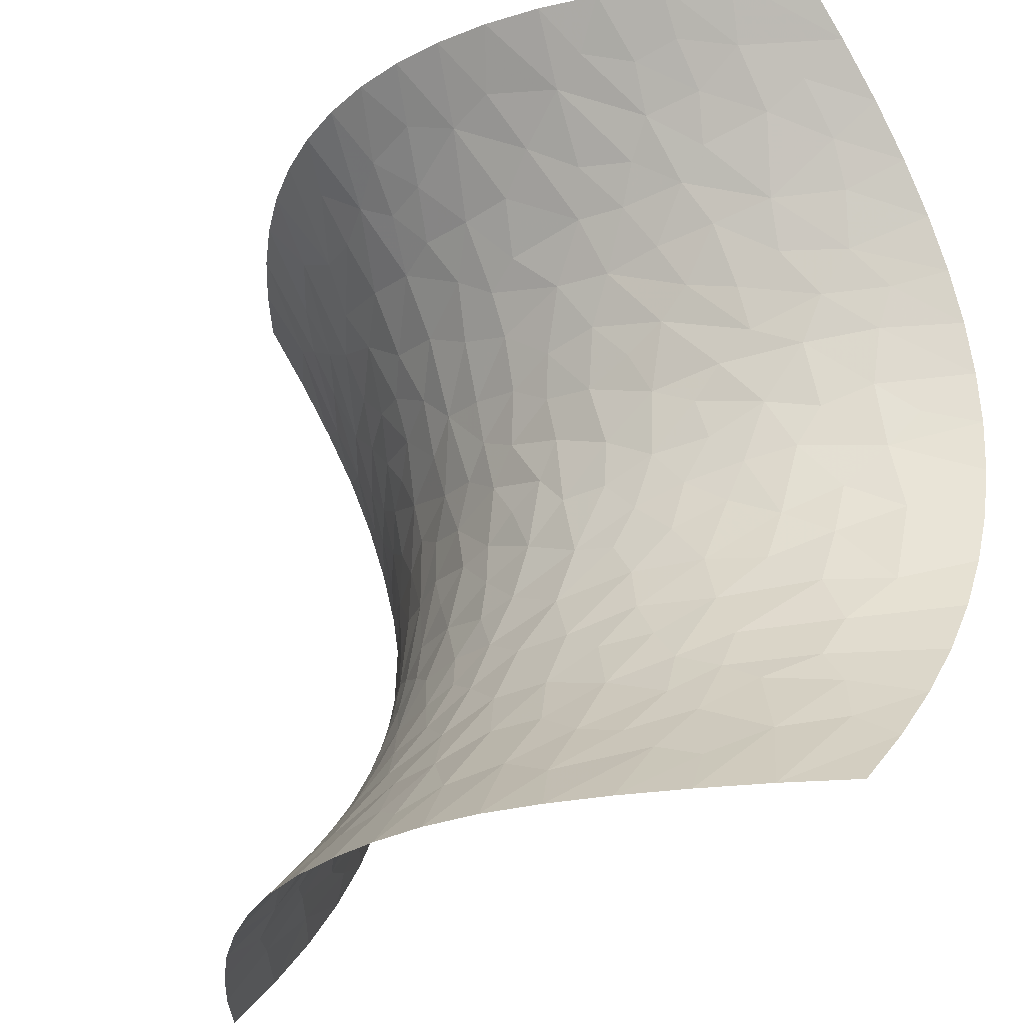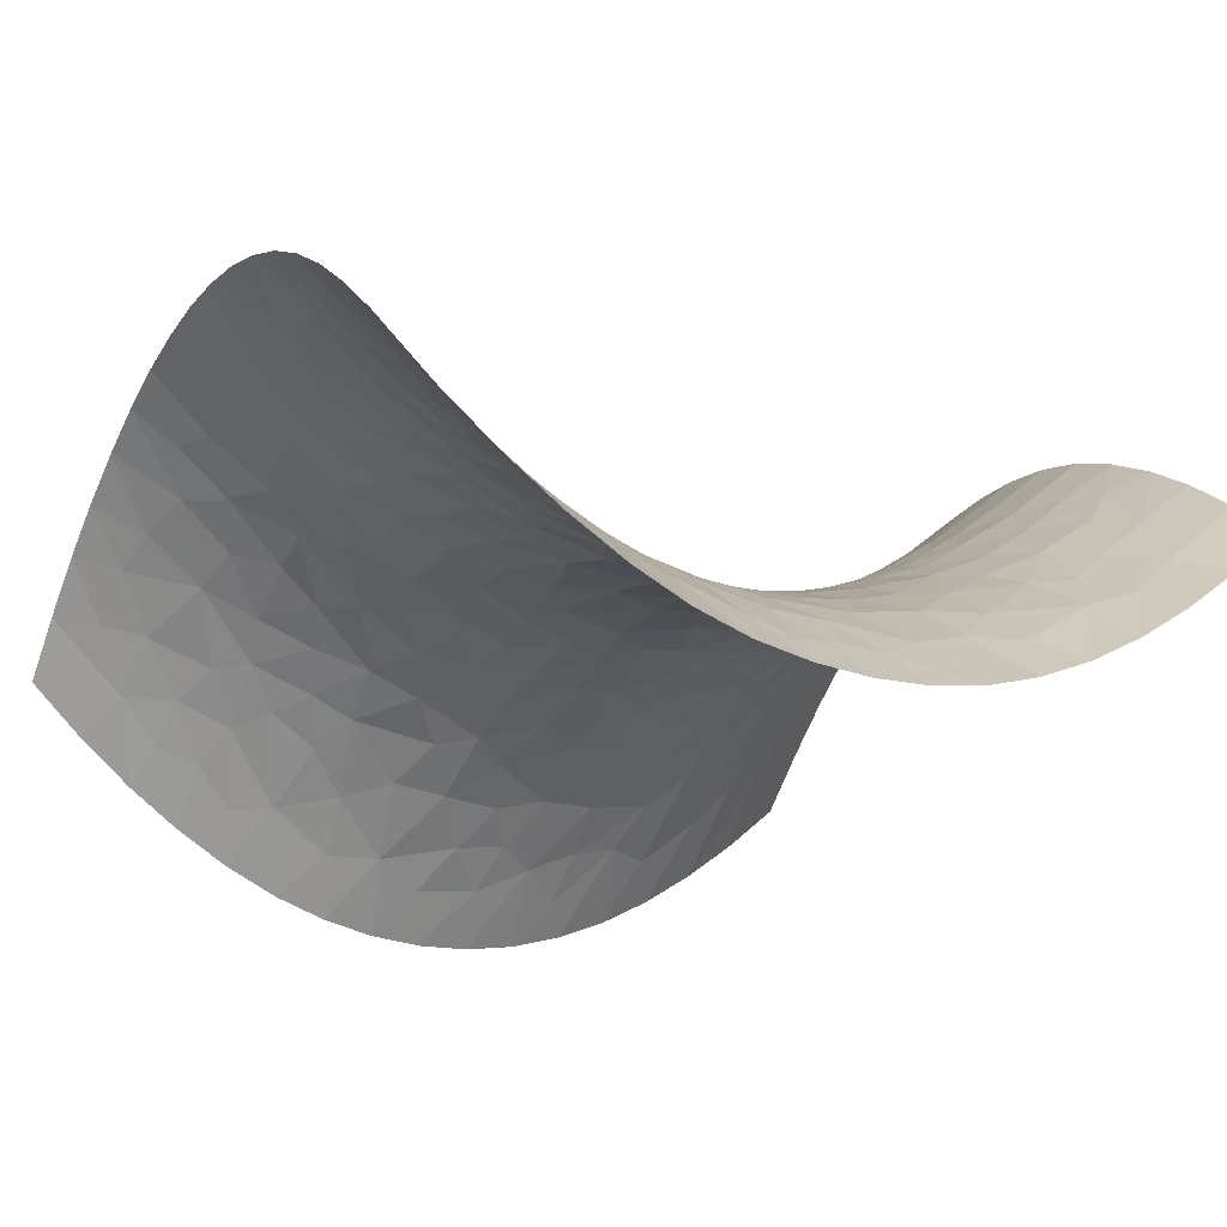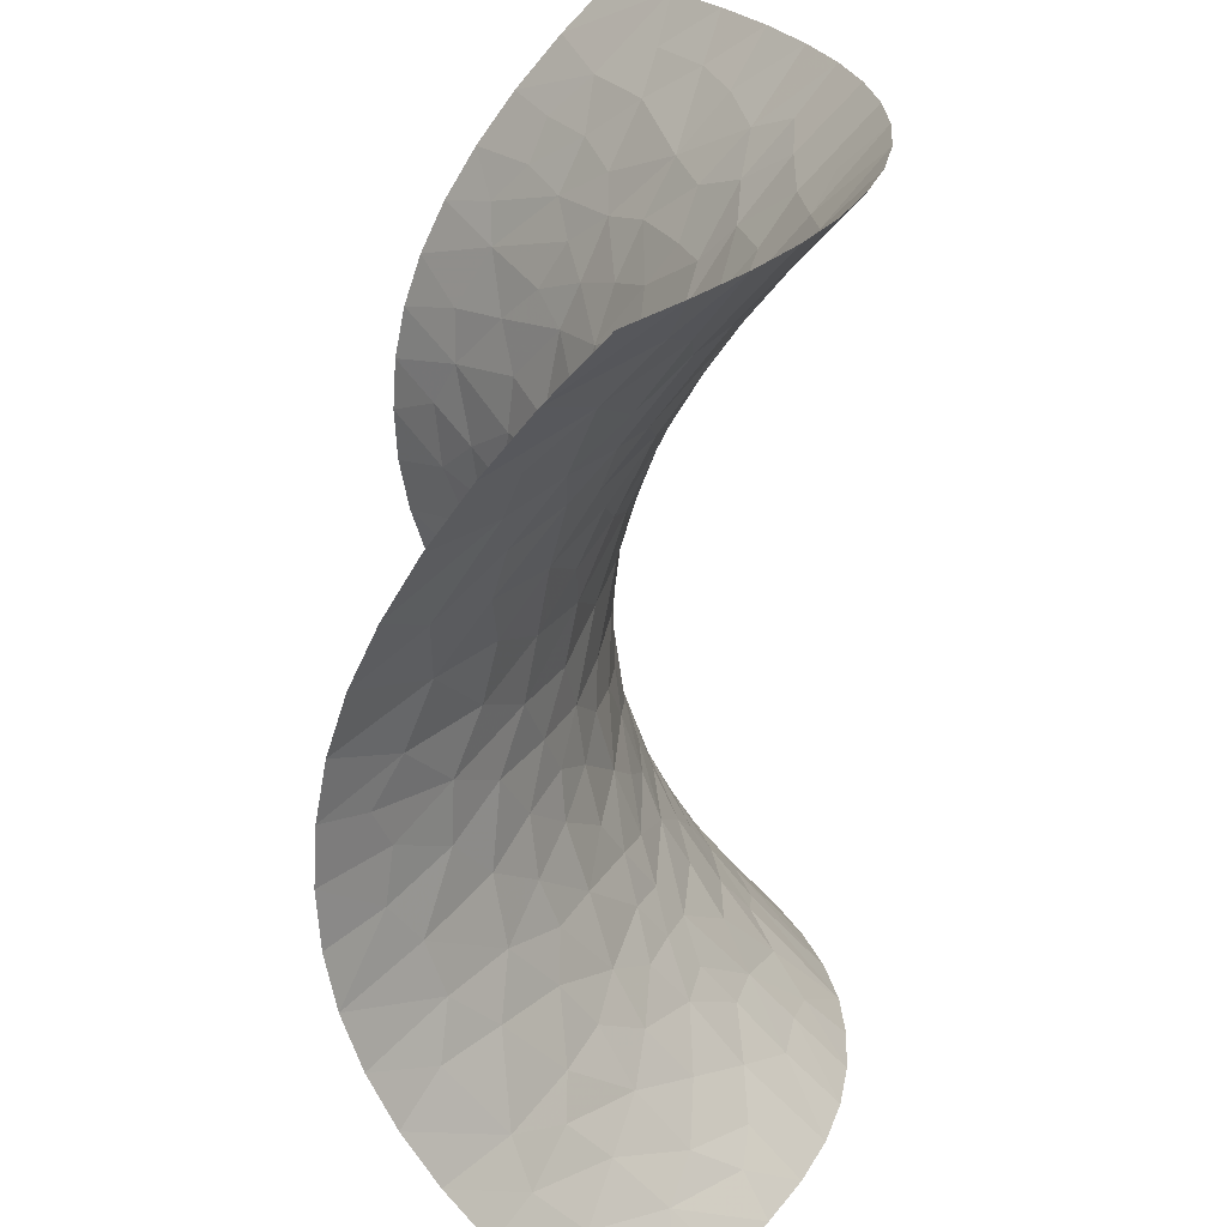
<metadata>
{"format":"obj","ext":"obj","renderer":"f3d","projection":"perspective","resolution":1024,"background":"white","views":[{"elev":-29.5,"azim":-132.3,"up":"+Y"},{"elev":-22.8,"azim":-27.9,"up":"+Z"},{"elev":-62.6,"azim":-90.2,"up":"+Y"}]}
</metadata>
<code>
v -0.5001 -0.5001 -0.0006062
v 0.4998 -0.5004 0.0009911
v 0.5 0.5004 -0.0004135
v -0.4999 0.5003 0.0007818
v 2.517e-05 1.93e-05 -1.509e-05
v -0.5008 -0.0002402 0.2493
v 0.0001425 -0.5008 -0.2492
v 0.5014 0.0001469 0.2486
v -0.0002196 0.5004 -0.2495
v 0.25 -0.2501 0.0002587
v -0.2499 0.2501 0.0004738
v 0.25 0.2501 -0.0001621
v 6.118e-05 -0.2498 -0.06272
v 0.2495 -0.5011 -0.1861
v 0.5004 -0.2497 0.1873
v 0.3749 -0.125 0.1252
v 0.3749 -0.3751 0.000496
v 0.3749 -0.25 0.07845
v 0.5005 -0.1248 0.234
v 0.4373 -0.06246 0.1878
v 0.4371 -0.125 0.1764
v 0.406 -0.1875 0.1303
v 0.4371 -0.2423 0.1334
v 0.5007 -0.3744 0.1091
v 0.5 -0.1874 0.215
v 0.4144 -0.3126 0.07465
v 0.4373 -0.3709 0.05457
v 0.3739 -0.5016 -0.1072
v 0.5005 -0.437 0.05859
v 0.4104 -0.4378 -0.02203
v 0.4366 -0.5012 -0.05681
v 0.5011 -0.06226 0.245
v 0.5011 0.2497 0.1861
v 0.2658 0.04696 0.06821
v 0.3394 -0.02685 0.1146
v 0.3801 -0.06757 0.14
v 0.4134 0.02419 0.1704
v 0.1945 -0.09812 0.02782
v 0.3419 0.04914 0.114
v 0.5009 0.125 0.2334
v 0.3007 0.1518 0.0672
v 0.4058 0.1183 0.1509
v 0.3025 0.09297 0.0826
v 0.35 0.1237 0.1065
v 0.3889 0.23 0.09766
v 0.3514 0.1835 0.08943
v 0.3204 0.2466 0.0414
v 0.2832 0.2048 0.03777
v 0.1468 0.14 0.002044
v 0.2247 0.1172 0.0369
v 0.5013 0.3742 0.1075
v 0.2494 0.5007 -0.1871
v 0.3821 0.3504 0.02205
v 0.3671 0.2892 0.05036
v 0.437 0.2815 0.1112
v 0.2842 0.3418 -0.03638
v 0.5011 0.3121 0.1508
v 0.2872 0.2885 -0.001074
v 0.3891 0.06956 0.1463
v 0.2037 0.19 0.005428
v 0.2494 0.1637 0.03527
v 0.08169 0.3318 -0.1034
v 0.1574 0.2735 -0.05008
v 0.1987 0.2417 -0.01912
v 0.1375 0.2079 -0.02428
v 0.08612 0.2593 -0.05962
v -0.0828 0.2855 -0.07434
v 0.03783 0.1598 -0.02374
v 0.004488 0.2907 -0.08445
v 0.09554 0.1676 -0.01892
v 0.07873 0.07515 0.0007981
v -0.00165 0.3949 -0.1567
v -0.03445 0.2111 -0.04309
v 0.1687 0.03748 0.02697
v 0.02543 0.3444 -0.1179
v -0.04279 0.3406 -0.1144
v -0.2495 0.5012 -0.186
v -0.125 0.5004 -0.2338
v -0.158 0.382 -0.1209
v -0.1064 0.3446 -0.1074
v -0.08709 0.4255 -0.174
v -0.1791 0.2986 -0.05697
v 0.02796 0.2299 -0.05187
v -0.03756 0.262 -0.06695
v 0.215 0.06448 0.04208
v -0.1462 0.4422 -0.1743
v -0.1873 0.5007 -0.2139
v -0.2231 0.4262 -0.1317
v -0.06263 0.5003 -0.2457
v -0.1511 0.1816 -0.01027
v -0.5007 0.2495 0.187
v -0.3741 0.5014 -0.1076
v -0.2608 0.3418 -0.04862
v -0.1875 0.2348 -0.01982
v -0.1248 0.2388 -0.04111
v -0.3125 0.4355 -0.09138
v -0.2312 0.2988 -0.03539
v -0.2047 0.3491 -0.08048
v -0.2654 0.4529 -0.1335
v 0.45 -0.01231 0.2022
v 0.2863 -0.1016 0.07122
v 0.5008 0.06258 0.2452
v 0.5011 0.1874 0.2135
v 0.4483 0.2189 0.1526
v 0.4092 0.1761 0.1365
v 0.4452 0.344 0.07835
v 0.3739 0.5014 -0.1084
v 0.4213 0.4273 -0.005514
v 0.3347 0.4234 -0.06746
v 0.4366 0.5011 -0.05801
v 0.3792 0.4005 -0.01704
v 0.3115 0.5013 -0.1514
v 0.3308 0.3694 -0.02719
v 0.2171 0.3146 -0.0519
v 0.2173 0.41 -0.1214
v 0.1522 0.3449 -0.09603
v 0.2369 0.3621 -0.07574
v 0.1247 0.5002 -0.2343
v 0.1024 0.4156 -0.1633
v 0.1592 0.4027 -0.1373
v 0.06223 0.5001 -0.246
v 0.04353 0.4391 -0.1919
v 0.05697 0.3872 -0.1477
v -0.006749 0.08598 -0.00714
v 0.03159 0.04575 -0.0009642
v 0.09571 -0.0322 0.008066
v 0.03954 0.1083 -0.01036
v -0.02524 0.1475 -0.02077
v -0.08638 0.1711 -0.0215
v -0.1409 0.04031 0.01847
v -0.1292 0.1122 0.004234
v -0.2781 0.1035 0.06661
v -0.07493 0.06648 0.00168
v -0.2025 0.08723 0.03339
v -0.2295 0.167 0.02498
v -0.08068 -0.01553 0.006277
v -0.07105 0.1198 -0.008997
v -0.2768 -0.07381 0.07116
v -0.1835 0.1381 0.01474
v -0.04632 0.02325 0.001418
v -0.01769 -0.125 -0.01512
v -0.1751 -0.05696 0.02746
v -0.2575 0.01502 0.06639
v -0.03034 -0.05945 -0.002268
v -0.1033 -0.09227 0.0021
v 0.04 -0.07987 -0.004391
v 0.04383 -0.028 0.001456
v 0.06906 -0.1764 -0.02626
v 0.03572 -0.1338 -0.01652
v -0.0003816 -0.1863 -0.03459
v 0.1142 -0.1102 0.0008983
v -0.1246 -0.219 -0.03244
v -0.05831 -0.2185 -0.04428
v -0.09189 -0.1593 -0.01693
v -0.2494 -0.5005 -0.1872
v -0.1828 -0.1482 0.0115
v -0.09059 -0.348 -0.1135
v -0.05781 -0.2875 -0.07938
v -0.1279 -0.289 -0.06715
v 0.03449 -0.3764 -0.1407
v -0.2333 -0.2488 -0.007996
v -0.2102 -0.3819 -0.1023
v 0.002569 -0.317 -0.1009
v -0.174 -0.2517 -0.03328
v -0.2014 -0.2019 -0.0003759
v -0.2065 -0.313 -0.05531
v -0.2617 -0.1511 0.04542
v -0.0305 -0.373 -0.1388
v 0.1255 -0.2892 -0.0679
v -0.5007 -0.2499 0.1865
v -0.1546 -0.3501 -0.09932
v -0.1248 -0.4999 -0.2347
v -0.0008579 -0.4327 -0.1883
v 0.05908 -0.2814 -0.07581
v -0.3608 -0.3394 0.01416
v -0.08872 -0.4278 -0.1766
v 0.125 -0.5005 -0.2338
v 0.08602 -0.339 -0.1077
v 0.09848 -0.2322 -0.0442
v -0.2805 -0.3438 -0.03973
v -0.1538 -0.416 -0.1506
v 0.06255 -0.5007 -0.2453
v 0.1051 -0.4194 -0.1654
v 0.04622 -0.2241 -0.04815
v 0.1754 -0.2307 -0.02216
v -0.1873 -0.4998 -0.2152
v -0.2187 -0.4445 -0.1508
v -0.3739 -0.5012 -0.1085
v -0.3085 -0.4303 -0.0904
v -0.1368 -0.01574 0.01877
v -0.1951 0.008182 0.03796
v -0.2304 -0.03829 0.05181
v -0.2206 -0.0992 0.03849
v -0.2469 0.06411 0.05713
v 0.1479 -0.06099 0.01806
v -0.1539 -0.1048 0.01305
v -0.5008 -0.1251 0.2335
v -0.06227 -0.5005 -0.2456
v -0.3167 -0.2665 0.02874
v 0.1873 -0.5007 -0.2139
v 0.2186 -0.3856 -0.1002
v 0.2187 -0.4471 -0.1515
v 0.3058 -0.4318 -0.09115
v 0.1661 -0.4159 -0.1458
v 0.1614 -0.3477 -0.09465
v 0.357 -0.4494 -0.07227
v 0.2237 -0.3154 -0.04898
v 0.2901 -0.3555 -0.04149
v 0.2309 -0.1709 0.02388
v 0.1372 -0.1743 -0.01168
v -0.2638 -0.3969 -0.08816
v -0.3225 -0.3779 -0.03936
v -0.5009 -0.3744 0.1079
v -0.4003 -0.4168 -0.01416
v -0.3803 -0.1344 0.1267
v -0.04597 -0.4529 -0.204
v -0.3193 -0.3147 0.002309
v -0.268 -0.2908 -0.01317
v -0.2849 -0.2108 0.0363
v -0.3236 -0.1616 0.07876
v -0.3299 -0.1018 0.09843
v -0.3427 -0.01313 0.1174
v -0.4085 -0.261 0.09862
v -0.3776 -0.2014 0.1021
v -0.501 -0.1874 0.2137
v -0.4402 -0.2069 0.1509
v 0.1793 -0.2845 -0.04869
v 0.3274 -0.3873 -0.04205
v 0.3447 -0.3127 0.02176
v 0.3124 -0.2585 0.03121
v 0.3312 -0.1859 0.07552
v 0.2396 -0.121 0.04244
v 0.1831 -0.1493 0.01128
v -0.3579 -0.4497 -0.07388
v -0.4317 -0.3519 0.06196
v -0.4023 -0.3109 0.06458
v -0.5008 -0.3122 0.1511
v -0.4368 -0.5008 -0.0583
v -0.5009 -0.4368 0.05712
v -0.4546 -0.4062 0.04078
v 0.2774 -0.3014 -0.01354
v 0.3247 -0.1352 0.08752
v 0.2777 -0.2013 0.03648
v 0.2783 -0.1519 0.0544
v 0.1353 0.08391 0.01119
v 0.2236 -0.02236 0.04908
v 0.1718 -0.01463 0.02939
v 0.2821 -0.0105 0.07923
v -0.03098 0.4478 -0.2001
v -0.375 0.2818 0.06145
v -0.3116 0.5015 -0.1504
v 0.5009 0.4369 0.05711
v 0.2732 0.4406 -0.1197
v 0.187 0.5004 -0.2146
v 0.1561 0.4561 -0.1845
v 0.1107 0.02516 0.01166
v 0.05443 -0.4438 -0.1949
v -0.3116 -0.5011 -0.1516
v 0.3117 -0.5015 -0.1504
v -0.2919 -0.02408 0.08466
v -0.3158 0.0482 0.09739
v -0.5009 0.1246 0.2336
v -0.4162 0.05571 0.1702
v -0.3673 0.03425 0.1339
v -0.3614 0.1143 0.1174
v -0.4221 -0.02441 0.1779
v -0.3841 -0.07292 0.1425
v -0.5005 -0.0627 0.2456
v -0.4385 -0.1072 0.1807
v -0.3149 0.1899 0.06344
v -0.4301 0.124 0.1701
v -0.5009 0.187 0.2142
v -0.4253 0.2187 0.1336
v -0.3887 0.1694 0.1227
v -0.4515 0.01807 0.2039
v -0.5006 0.06219 0.2456
v -0.3157 0.1385 0.0809
v -0.2658 0.2021 0.0303
v -0.5012 0.3741 0.1085
v -0.4498 0.1725 0.173
v -0.364 0.2235 0.08288
v -0.3131 0.2633 0.02911
v -0.4421 0.2836 0.1151
v -0.4063 0.3704 0.02774
v -0.5012 0.3117 0.1514
v -0.4512 0.3381 0.08915
v -0.3356 0.3455 -0.006564
v -0.2998 0.3111 -0.00663
v -0.2963 0.3833 -0.05897
v -0.3563 0.3989 -0.03144
v -0.5005 0.4371 0.05849
v -0.4368 0.501 -0.05714
v -0.4113 0.438 -0.02199
v -0.3614 0.4508 -0.07146
v -0.4517 0.4009 0.04381
v 0.5007 -0.3119 0.152
v 0.4571 -0.2875 0.1269
f 16 21 36
f 153 13 150
f 83 70 66
f 124 133 140
f 13 153 158
f 163 13 158
f 242 36 101
f 65 70 49
f 25 22 23
f 208 241 207
f 275 266 263
f 271 262 276
f 117 114 56
f 48 47 12
f 140 136 144
f 148 210 151
f 178 183 205
f 23 18 26
f 36 37 35
f 19 20 21
f 26 297 23
f 31 29 30
f 241 229 230
f 230 18 231
f 25 21 22
f 37 39 35
f 8 100 32
f 22 21 16
f 36 21 20
f 18 23 22
f 22 16 231
f 18 229 26
f 25 19 21
f 17 27 26
f 29 24 27
f 23 15 25
f 297 15 23
f 17 228 206
f 296 27 24
f 29 31 2
f 28 30 206
f 30 27 17
f 29 27 30
f 20 19 32
f 30 28 31
f 34 248 39
f 50 34 43
f 10 243 209
f 20 32 100
f 35 248 101
f 36 20 100
f 101 36 35
f 44 46 41
f 60 48 12
f 50 245 85
f 146 126 147
f 42 59 102
f 34 39 43
f 37 59 39
f 102 40 42
f 105 46 44
f 104 103 33
f 39 44 43
f 39 59 44
f 70 245 49
f 103 105 40
f 41 43 44
f 112 253 109
f 47 48 46
f 105 44 42
f 46 45 47
f 55 54 45
f 45 54 47
f 50 61 60
f 46 48 41
f 60 12 64
f 85 34 50
f 43 41 50
f 61 48 60
f 54 56 58
f 106 55 57
f 111 107 109
f 58 12 47
f 45 104 55
f 53 113 54
f 106 57 51
f 53 54 55
f 53 106 111
f 119 62 116
f 54 58 47
f 55 33 57
f 114 58 56
f 102 59 37
f 44 59 42
f 63 64 114
f 49 50 60
f 50 41 61
f 48 61 41
f 78 86 81
f 65 60 64
f 12 58 114
f 60 65 49
f 114 64 12
f 65 64 63
f 62 66 63
f 63 66 65
f 62 69 66
f 245 70 71
f 69 62 75
f 84 95 73
f 69 84 83
f 66 69 83
f 119 116 120
f 76 84 69
f 66 70 65
f 70 68 127
f 125 127 124
f 74 245 256
f 76 67 84
f 75 76 69
f 94 95 82
f 124 140 125
f 147 256 125
f 246 74 247
f 123 62 119
f 75 72 76
f 76 80 67
f 81 79 80
f 86 79 81
f 80 82 67
f 89 78 81
f 79 86 88
f 81 76 72
f 82 80 79
f 76 81 80
f 249 81 72
f 98 88 93
f 94 82 97
f 73 68 83
f 70 83 68
f 95 84 67
f 83 84 73
f 245 50 49
f 246 85 74
f 77 88 87
f 86 87 88
f 91 273 283
f 86 78 87
f 98 82 79
f 131 134 130
f 249 89 81
f 137 128 129
f 92 294 251
f 94 97 11
f 77 99 88
f 291 292 4
f 135 94 278
f 95 94 90
f 95 90 129
f 82 95 67
f 295 279 286
f 99 289 88
f 98 97 82
f 97 93 288
f 88 98 79
f 97 98 93
f 251 99 77
f 99 96 289
f 102 100 8
f 36 100 37
f 35 39 248
f 210 233 151
f 55 104 33
f 100 102 37
f 104 105 103
f 105 104 45
f 46 105 45
f 105 42 40
f 108 110 107
f 53 55 106
f 106 51 108
f 111 106 108
f 110 252 3
f 253 112 52
f 113 109 253
f 107 111 108
f 252 110 108
f 113 111 109
f 54 113 56
f 109 107 112
f 111 113 53
f 117 56 253
f 63 114 116
f 123 72 75
f 63 116 62
f 117 116 114
f 119 120 255
f 56 113 253
f 117 115 120
f 9 249 122
f 254 118 255
f 122 72 123
f 117 120 116
f 115 254 255
f 119 121 122
f 119 118 121
f 9 122 121
f 62 123 75
f 119 122 123
f 73 128 68
f 127 128 124
f 5 147 125
f 127 125 71
f 146 147 144
f 195 126 151
f 70 127 71
f 128 127 68
f 73 129 128
f 131 133 137
f 95 129 73
f 129 90 131
f 134 139 135
f 194 191 134
f 90 94 135
f 133 131 130
f 265 132 277
f 138 260 221
f 133 130 136
f 137 124 128
f 139 131 90
f 194 134 132
f 278 94 11
f 134 135 132
f 142 190 191
f 136 130 190
f 131 137 129
f 124 137 133
f 213 235 237
f 145 141 144
f 131 139 134
f 90 135 139
f 140 5 125
f 133 136 140
f 149 146 141
f 140 144 5
f 154 145 196
f 145 144 136
f 261 222 260
f 138 193 192
f 136 190 145
f 144 141 146
f 154 156 152
f 145 154 141
f 150 148 149
f 149 151 146
f 147 126 256
f 144 147 5
f 163 174 13
f 146 151 126
f 150 149 141
f 151 149 148
f 142 196 145
f 150 13 184
f 179 185 210
f 195 151 38
f 187 162 211
f 168 163 158
f 154 150 141
f 152 159 158
f 152 153 154
f 154 153 150
f 193 142 192
f 164 159 152
f 216 173 168
f 159 157 158
f 171 162 181
f 152 158 153
f 163 168 160
f 152 165 164
f 166 171 159
f 183 204 205
f 174 179 184
f 165 156 167
f 167 219 165
f 166 159 164
f 212 217 175
f 168 158 157
f 174 163 178
f 165 152 156
f 166 164 161
f 156 193 167
f 161 164 165
f 199 217 218
f 166 162 171
f 223 226 170
f 162 166 180
f 176 168 157
f 177 183 257
f 174 178 169
f 184 179 148
f 176 157 181
f 221 220 167
f 159 171 157
f 160 168 173
f 186 172 181
f 168 176 216
f 178 163 160
f 174 169 179
f 188 214 238
f 189 155 187
f 181 157 171
f 7 173 216
f 160 183 178
f 173 7 257
f 200 202 204
f 205 207 227
f 169 185 179
f 218 166 161
f 212 214 234
f 181 187 186
f 172 176 181
f 160 173 257
f 7 182 257
f 202 200 14
f 150 184 148
f 174 184 13
f 209 185 10
f 233 209 232
f 211 162 180
f 187 181 162
f 155 186 187
f 212 180 217
f 234 214 188
f 258 155 189
f 191 190 130
f 145 190 142
f 134 191 130
f 260 192 143
f 142 191 192
f 143 192 191
f 167 193 138
f 193 156 196
f 261 194 132
f 191 194 143
f 247 38 246
f 126 195 247
f 193 196 142
f 154 196 156
f 219 199 218
f 197 225 269
f 176 172 198
f 219 220 224
f 202 203 201
f 177 200 204
f 169 227 185
f 203 202 14
f 204 202 201
f 206 259 28
f 208 207 201
f 204 201 205
f 204 183 177
f 207 205 201
f 178 205 169
f 17 206 30
f 259 206 203
f 201 203 208
f 227 10 185
f 203 228 208
f 228 229 208
f 231 243 230
f 243 244 209
f 179 210 148
f 233 185 209
f 212 211 180
f 187 211 189
f 212 175 214
f 211 212 189
f 235 214 175
f 240 235 213
f 238 239 1
f 215 220 221
f 223 224 226
f 176 198 216
f 7 216 198
f 218 217 180
f 236 217 199
f 166 218 180
f 219 218 161
f 165 219 161
f 220 219 167
f 221 167 138
f 220 215 224
f 221 260 222
f 222 266 267
f 143 194 261
f 264 266 222
f 199 223 236
f 219 224 199
f 269 225 226
f 199 224 223
f 215 226 224
f 215 269 226
f 170 226 225
f 205 227 169
f 10 227 207
f 206 228 203
f 229 228 17
f 26 229 17
f 230 229 18
f 22 231 18
f 10 207 241
f 16 242 231
f 243 231 244
f 246 232 101
f 233 232 38
f 151 233 38
f 185 233 210
f 258 234 188
f 212 234 189
f 175 236 235
f 223 237 236
f 236 175 217
f 237 223 170
f 235 240 214
f 236 237 235
f 238 240 239
f 240 238 214
f 213 239 240
f 229 241 208
f 10 241 230
f 36 242 16
f 101 232 244
f 230 243 10
f 244 231 242
f 101 244 242
f 209 244 232
f 256 245 71
f 85 245 74
f 246 38 232
f 85 246 34
f 247 74 256
f 38 247 195
f 34 246 248
f 101 248 246
f 122 249 72
f 89 249 9
f 250 288 287
f 289 290 287
f 52 115 253
f 99 251 96
f 108 51 252
f 117 253 115
f 119 255 118
f 115 52 254
f 115 255 120
f 125 256 71
f 247 256 126
f 177 257 182
f 160 257 183
f 192 260 138
f 234 258 189
f 203 14 259
f 261 260 143
f 263 265 271
f 222 261 264
f 265 261 132
f 263 264 265
f 6 275 276
f 265 264 261
f 266 264 263
f 278 277 135
f 272 273 91
f 268 197 269
f 221 267 215
f 222 267 221
f 266 268 269
f 215 267 269
f 266 6 268
f 269 267 266
f 281 270 282
f 273 274 281
f 273 280 274
f 262 271 280
f 272 280 273
f 273 250 283
f 271 265 274
f 277 274 265
f 281 274 270
f 263 271 276
f 6 266 275
f 135 277 132
f 263 276 275
f 274 277 270
f 282 278 11
f 277 278 270
f 262 280 272
f 279 285 286
f 274 280 271
f 270 278 282
f 273 281 250
f 11 97 288
f 250 281 282
f 286 250 284
f 285 91 283
f 287 284 250
f 92 292 293
f 250 286 283
f 286 285 283
f 286 284 295
f 288 250 282
f 287 288 289
f 288 282 11
f 289 288 93
f 289 93 88
f 290 289 96
f 96 251 294
f 284 287 290
f 279 295 291
f 284 290 293
f 290 96 294
f 291 293 292
f 92 293 294
f 290 294 293
f 284 293 295
f 291 295 293
f 27 297 26
f 296 297 27
f 15 297 296

</code>
